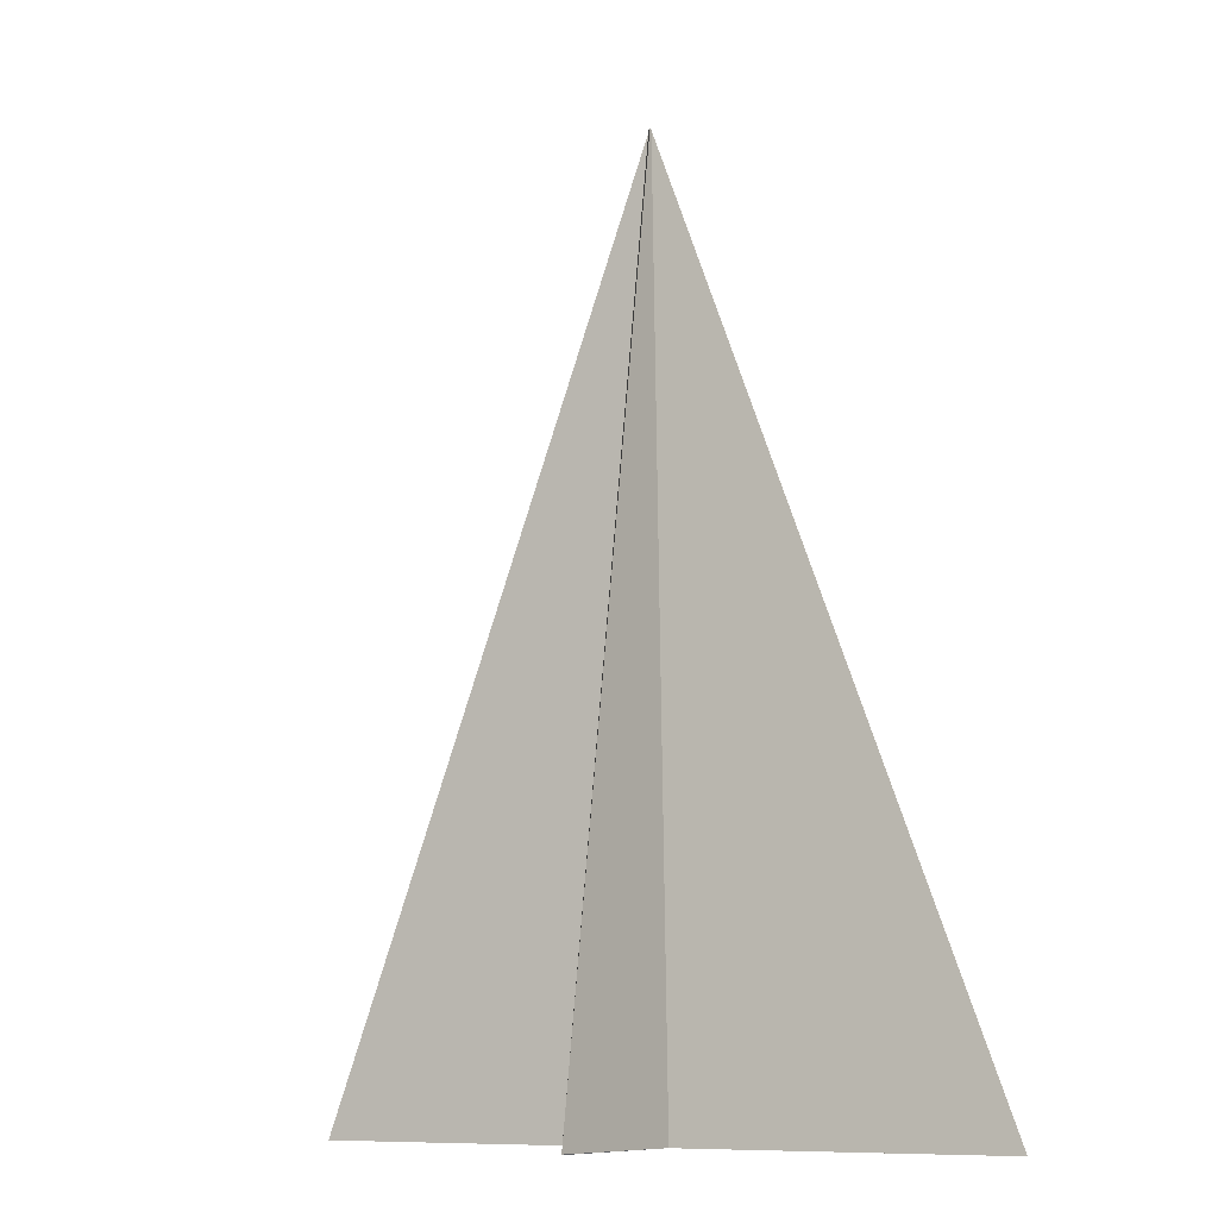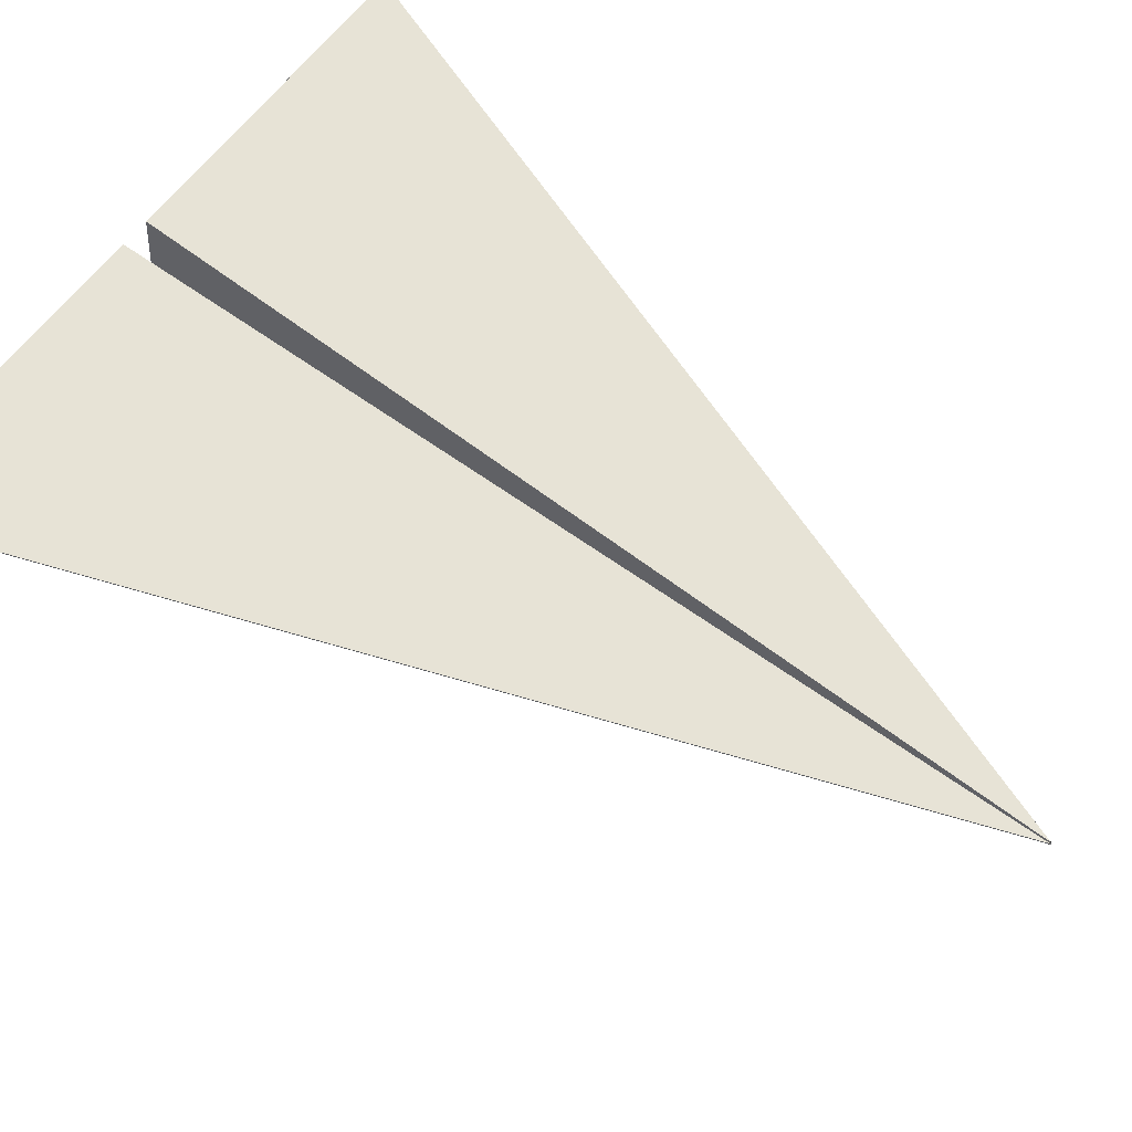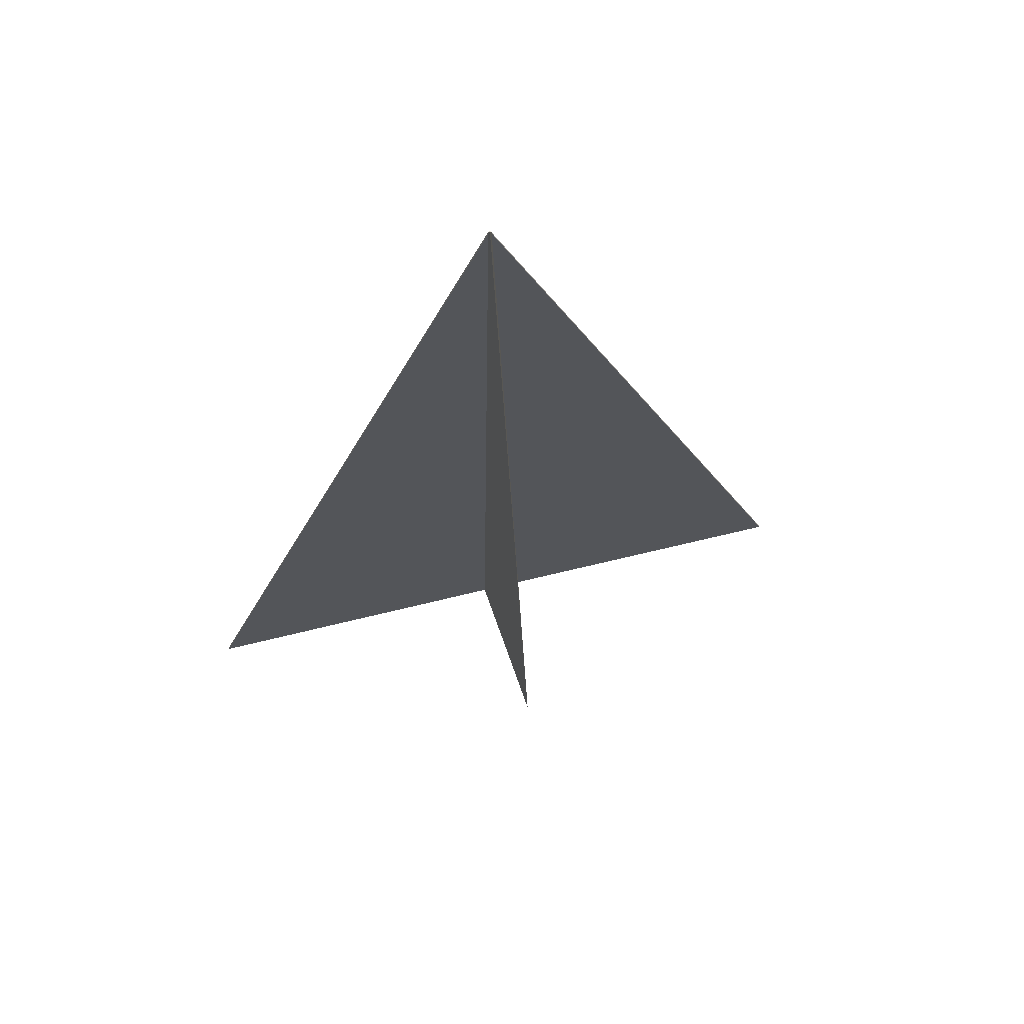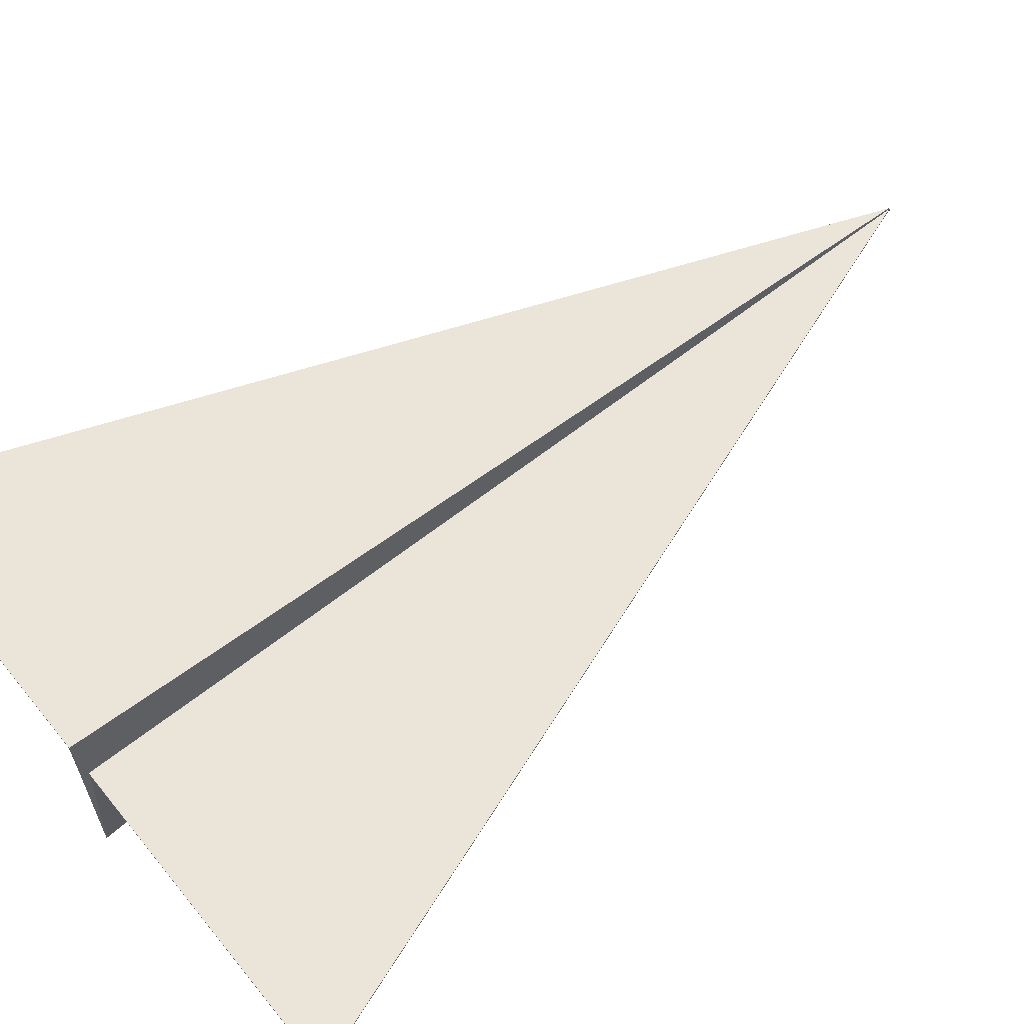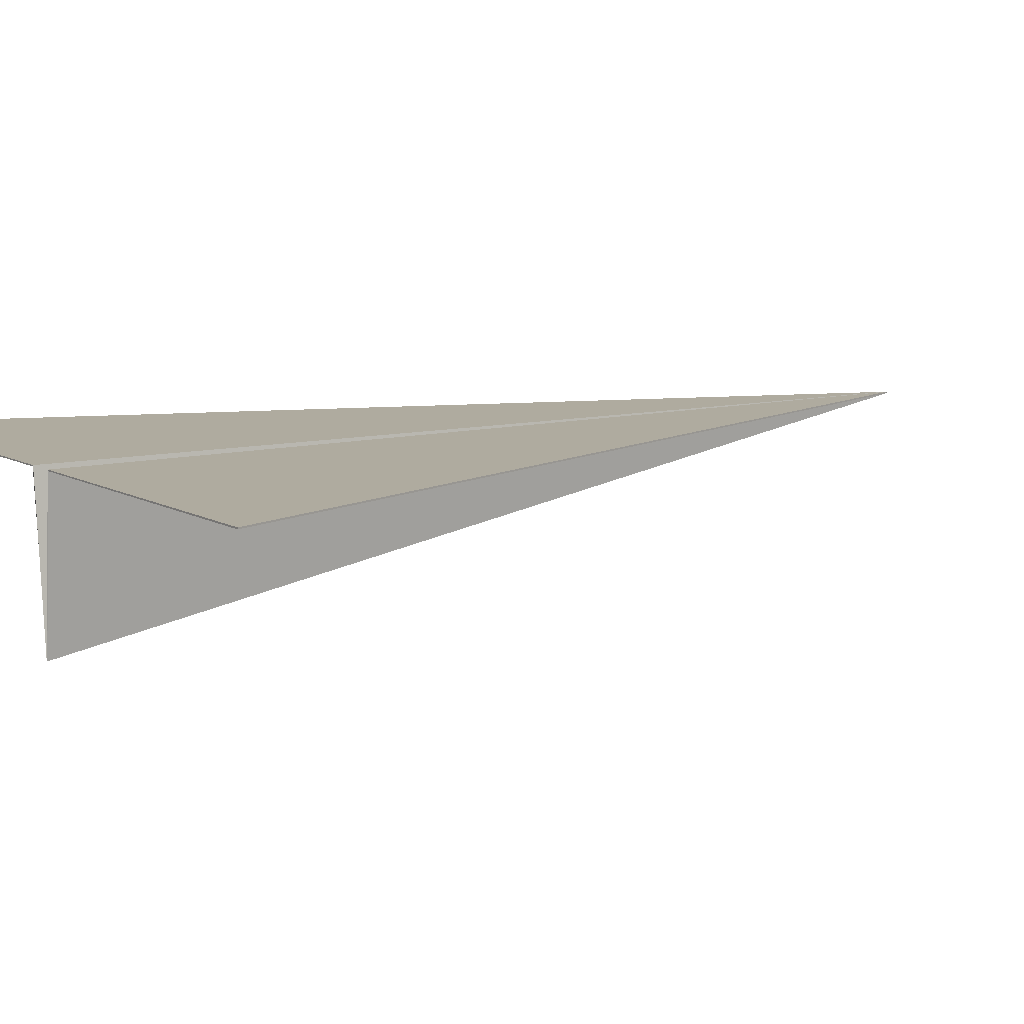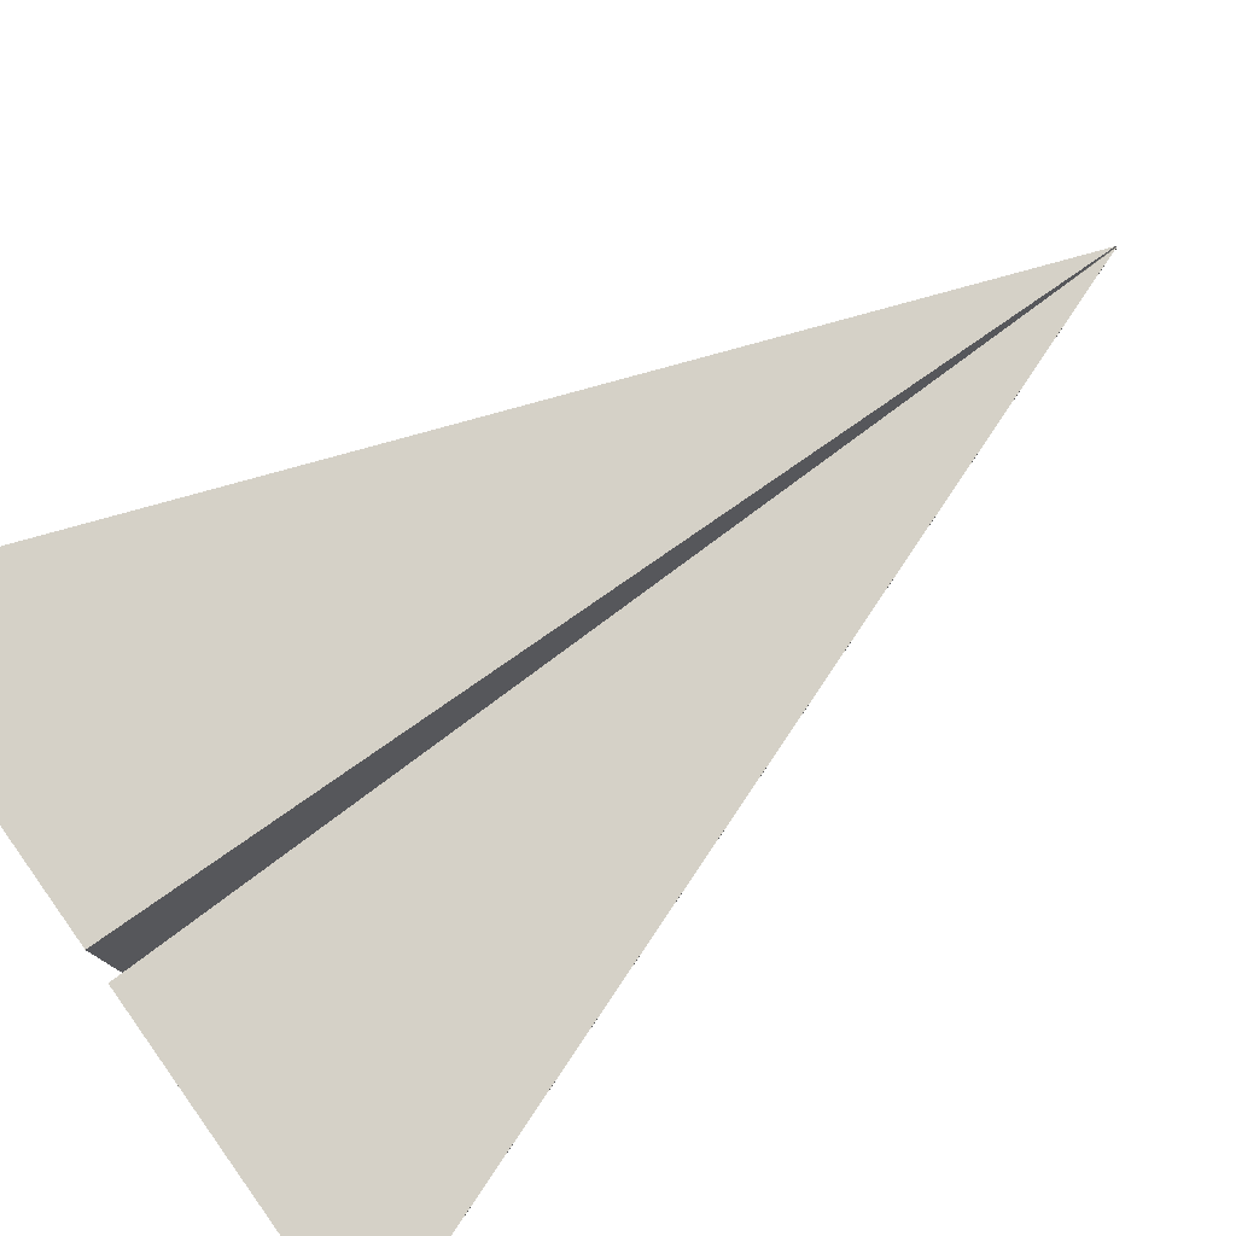
<metadata>
{"format":"obj","ext":"obj","renderer":"f3d","projection":"perspective","resolution":1024,"background":"white","views":[{"elev":-9.4,"azim":28.6,"up":"+Z"},{"elev":62.7,"azim":-52.9,"up":"+Y"},{"elev":69.0,"azim":-13.7,"up":"+Z"},{"elev":59.0,"azim":-128.8,"up":"+Y"},{"elev":9.6,"azim":-124.2,"up":"+Y"},{"elev":79.7,"azim":-125.7,"up":"+Y"}]}
</metadata>
<code>
o 000_Regular_Plane_Plane
g Regular_Plane_Plane
v 0.002 1.28 1.598
v 0.002 1.28 1.598
v 1.177 1.28 -1.598
v 0.051 1.28 -1.598
v 0 1.28 1.598
v 0 0.727 -1.598
v -0.002 1.28 1.598
v -0.051 1.28 -1.598
v -1.177 1.28 -1.598
v -0.002 1.28 1.598
v 0.005 1.276 1.598
v 0.054 1.276 -1.598
v 0.002 1.275 1.598
v 1.177 1.275 -1.598
v 0 1.275 1.6
v 0 0.722 -1.596
v -0.005 1.276 1.598
v -0.002 1.275 1.598
v -0.054 1.276 -1.598
v -1.177 1.275 -1.598
f 2 3 4 1
f 1 4 6 5
f 8 9 10 7
f 6 8 7 5
f 12 14 13 11
f 16 12 11 15
f 18 20 19 17
f 17 19 16 15
f 1 11 13 2
f 2 13 14 3
f 4 12 16 6
f 5 15 11 1
f 3 14 12 4
f 10 18 17 7
f 9 20 18 10
f 6 16 19 8
f 7 17 15 5
f 8 19 20 9

</code>
